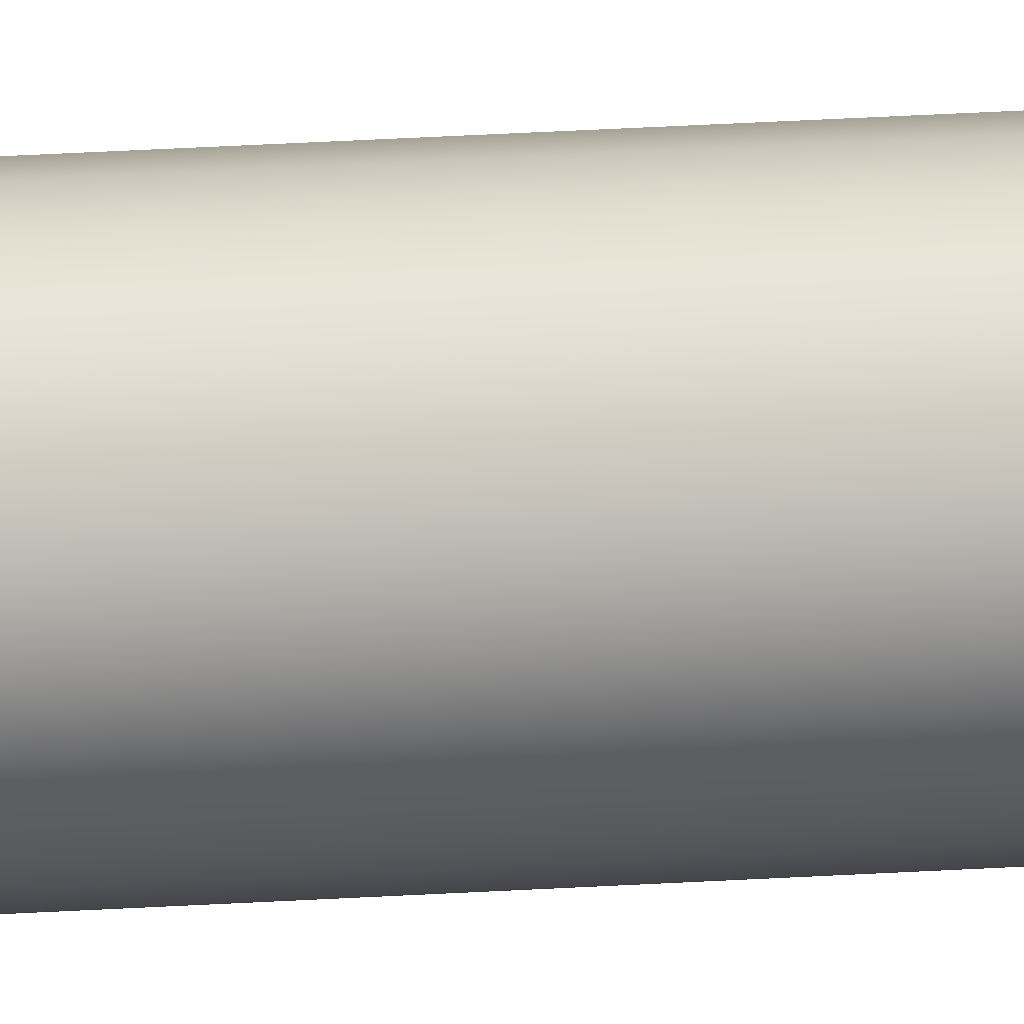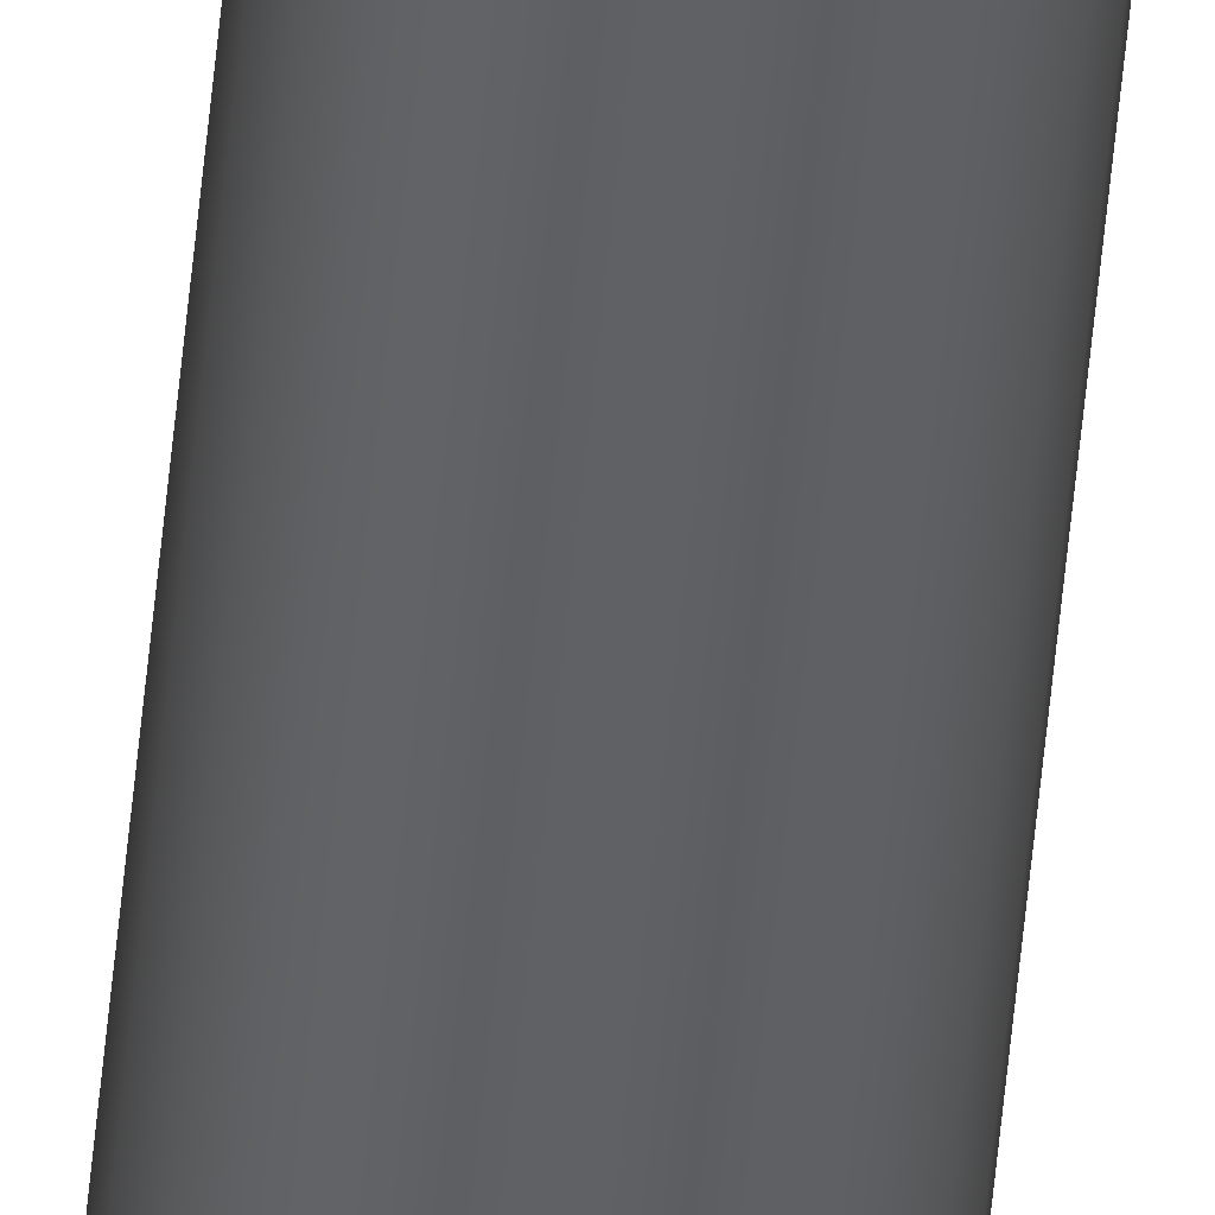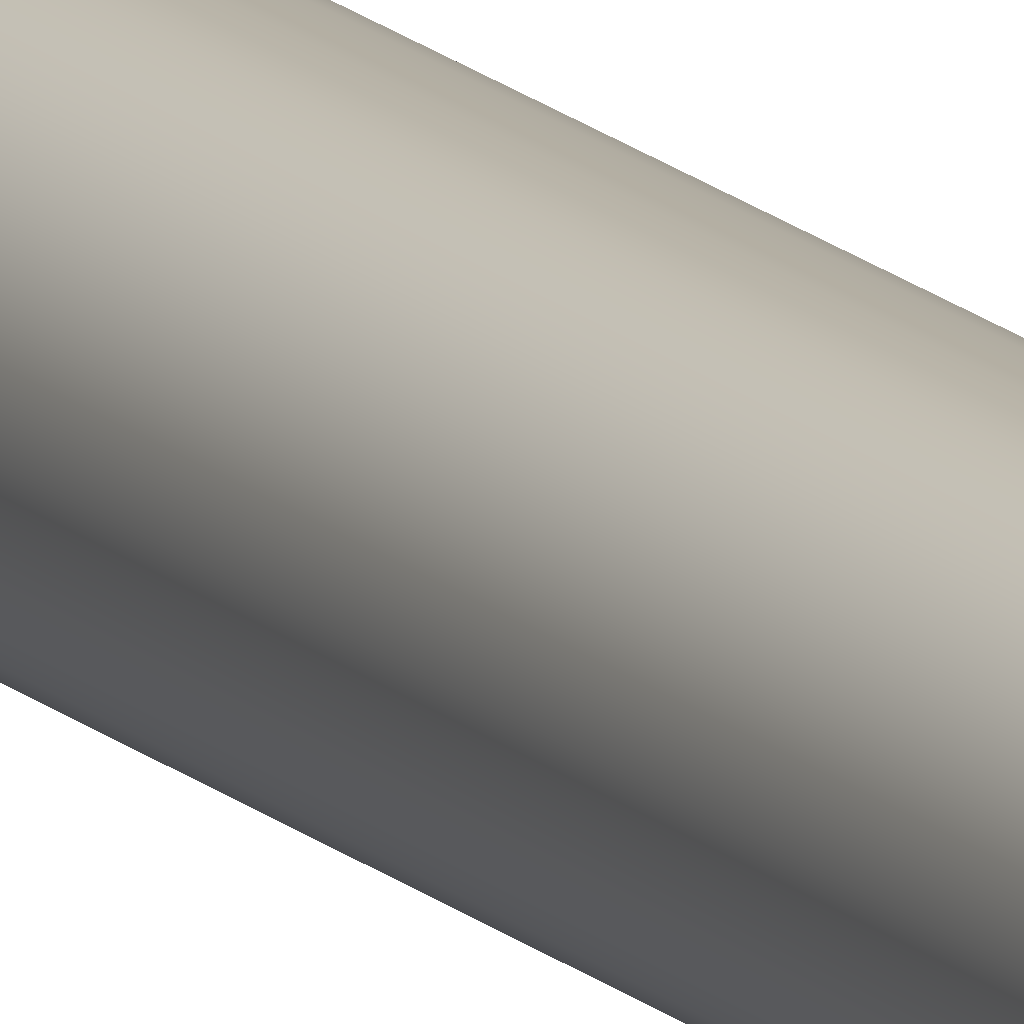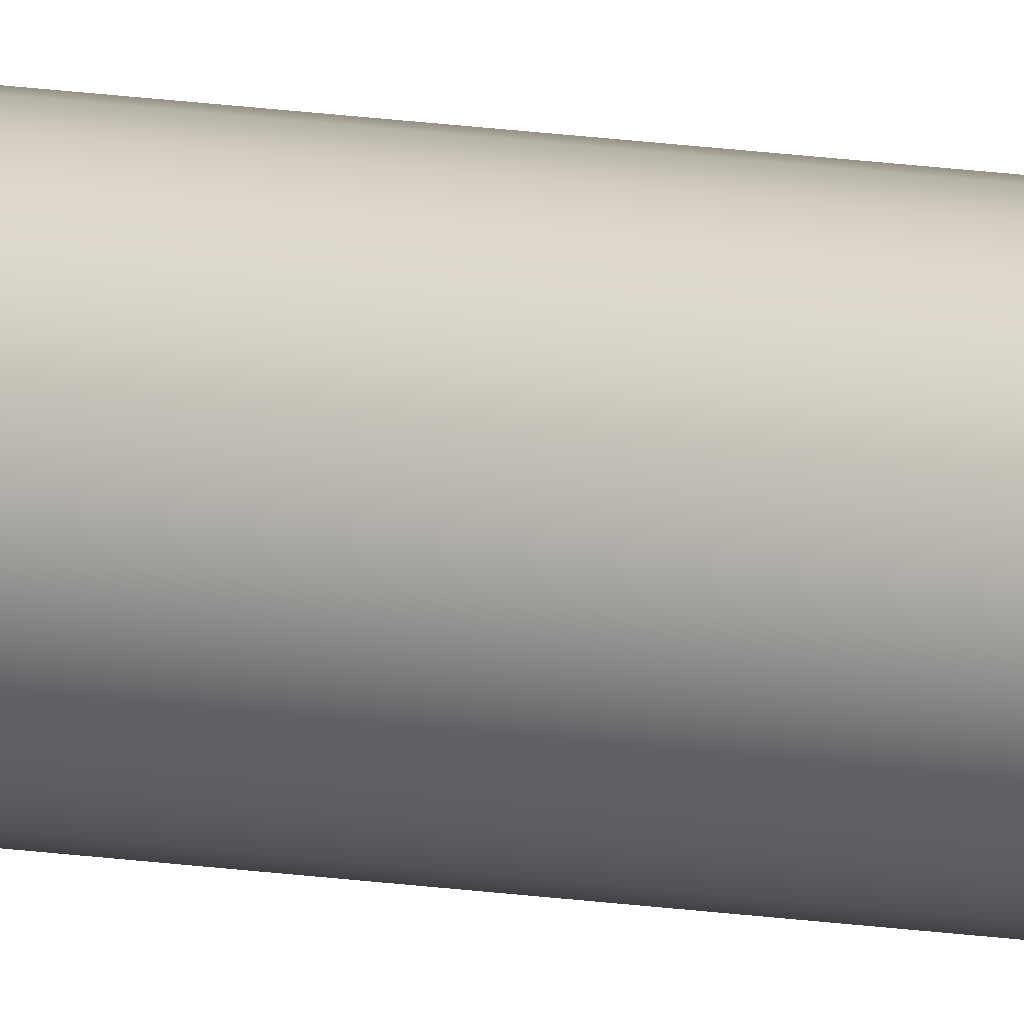
<metadata>
{"format":"obj","ext":"obj","renderer":"f3d","projection":"perspective","resolution":1024,"background":"white","views":[{"elev":6.2,"azim":67.1,"up":"+Y"},{"elev":-48.8,"azim":-4.9,"up":"+Y"},{"elev":12.6,"azim":-23.9,"up":"+Y"},{"elev":11.8,"azim":113.4,"up":"+Y"}]}
</metadata>
<code>
o mesh103/mesh103-geometry#mesh103-geometry
v 0.03329 -0.1433 -0.2967
v 0.03329 -0.1444 -0.2967
v 0.03322 -0.1438 -0.2967
v 0.0335 -0.1428 -0.2967
v 0.0335 -0.1449 -0.2967
v 0.03384 -0.1424 -0.2967
v 0.03384 -0.1453 -0.2967
v 0.03427 -0.142 -0.2967
v 0.0335 -0.1428 0.2162
v 0.03329 -0.1433 0.2162
v 0.03427 -0.1457 -0.2967
v 0.03477 -0.1418 -0.2967
v 0.03322 -0.1438 0.2162
v 0.03329 -0.1444 0.2162
v 0.03384 -0.1424 0.2162
v 0.03477 -0.1459 -0.2967
v 0.03427 -0.142 0.2162
v 0.0335 -0.1449 0.2162
v 0.03384 -0.1453 0.2162
v 0.03427 -0.1457 0.2162
v 0.03477 -0.1459 0.2162
v 0.03477 -0.1418 0.2162
v 0.03532 -0.1418 -0.2967
v 0.03532 -0.1459 -0.2967
v 0.03532 -0.1459 0.2162
v 0.03586 -0.1418 -0.2967
v 0.03586 -0.1459 -0.2967
v 0.03532 -0.1418 0.2162
v 0.03586 -0.1418 0.2162
v 0.03586 -0.1459 0.2162
v 0.03636 -0.142 -0.2967
v 0.03636 -0.1457 -0.2967
v 0.0368 -0.1424 -0.2967
v 0.0368 -0.1453 -0.2967
v 0.03636 -0.1457 0.2162
v 0.03713 -0.1449 -0.2967
v 0.03713 -0.1449 0.2162
v 0.0368 -0.1453 0.2162
v 0.03713 -0.1428 -0.2967
v 0.03734 -0.1444 0.2162
v 0.03636 -0.142 0.2162
v 0.0368 -0.1424 0.2162
v 0.03734 -0.1433 -0.2967
v 0.03734 -0.1444 -0.2967
v 0.03741 -0.1438 -0.2967
v 0.03741 -0.1438 0.2162
v 0.03713 -0.1428 0.2162
v 0.03734 -0.1433 0.2162
f 1 2 3
f 2 1 4
f 2 4 5
f 5 4 6
f 5 6 7
f 7 6 8
f 3 2 1
f 4 1 2
f 4 9 1
f 1 10 3
f 7 8 11
f 11 8 12
f 8 6 7
f 5 4 2
f 7 6 5
f 2 13 3
f 3 13 2
f 2 14 5
f 9 1 10
f 1 9 4
f 10 1 9
f 10 3 13
f 3 10 1
f 15 4 9
f 4 15 6
f 9 4 15
f 6 15 4
f 15 8 6
f 6 8 15
f 11 8 7
f 12 8 11
f 11 12 16
f 6 4 5
f 17 12 8
f 14 2 13
f 13 3 10
f 13 2 14
f 14 5 18
f 5 14 2
f 18 5 14
f 18 7 19
f 7 18 5
f 19 7 18
f 5 18 7
f 14 10 13
f 10 18 9
f 9 19 15
f 15 20 17
f 17 21 22
f 13 10 14
f 9 18 10
f 15 19 9
f 17 20 15
f 8 15 17
f 17 15 8
f 22 17 12
f 20 7 11
f 11 7 20
f 16 23 24
f 16 12 11
f 24 23 16
f 21 11 16
f 16 11 21
f 25 16 24
f 24 16 25
f 12 17 22
f 8 12 17
f 22 23 12
f 10 14 18
f 9 18 19
f 18 14 10
f 19 18 9
f 15 19 20
f 20 19 15
f 17 20 21
f 22 21 25
f 21 20 17
f 7 20 19
f 19 20 7
f 11 21 20
f 20 21 11
f 16 12 23
f 24 23 26
f 23 12 16
f 26 23 24
f 16 25 21
f 21 25 16
f 27 25 24
f 24 25 27
f 22 25 28
f 22 21 17
f 28 25 22
f 23 22 28
f 28 22 23
f 12 23 22
f 25 21 22
f 24 26 27
f 23 29 26
f 25 27 30
f 30 27 25
f 27 31 32
f 32 33 34
f 27 26 24
f 32 31 27
f 34 33 32
f 32 30 27
f 27 30 32
f 34 35 32
f 32 35 34
f 36 34 37
f 28 25 30
f 30 25 28
f 28 30 29
f 29 23 28
f 28 23 29
f 26 29 23
f 30 32 35
f 35 32 30
f 35 34 38
f 38 34 35
f 34 37 38
f 29 30 35
f 27 26 31
f 32 31 33
f 31 26 27
f 33 31 32
f 34 33 39
f 39 33 34
f 34 39 36
f 37 34 36
f 38 37 34
f 37 40 36
f 41 26 29
f 29 26 41
f 29 35 41
f 42 38 41
f 29 30 28
f 41 35 29
f 36 40 37
f 41 35 38
f 42 38 37
f 35 30 29
f 38 35 41
f 37 38 42
f 31 41 26
f 36 39 43
f 44 43 45
f 43 39 36
f 36 43 44
f 36 39 34
f 44 43 36
f 40 36 44
f 44 36 40
f 46 44 45
f 44 46 40
f 26 41 31
f 42 37 47
f 47 37 40
f 47 37 42
f 40 37 47
f 41 38 42
f 41 31 42
f 45 43 44
f 40 46 44
f 45 44 46
f 45 48 46
f 31 42 33
f 33 42 31
f 42 31 41
f 47 40 48
f 48 40 46
f 46 40 48
f 46 48 45
f 43 47 48
f 48 40 47
f 39 43 47
f 39 42 47
f 42 39 33
f 47 42 39
f 33 39 42
f 48 45 43
f 43 45 48
f 47 43 39
f 48 47 43

</code>
